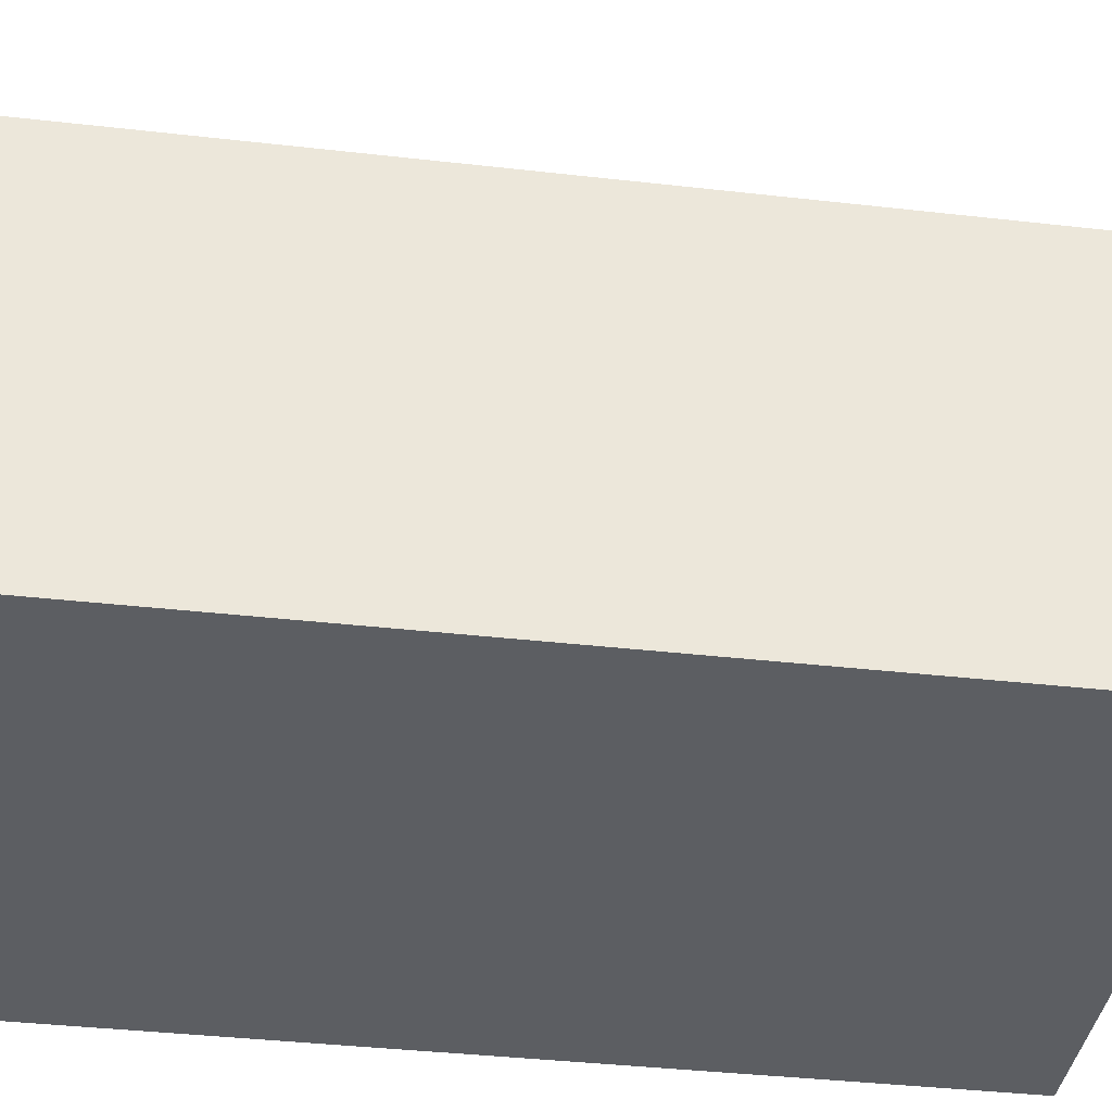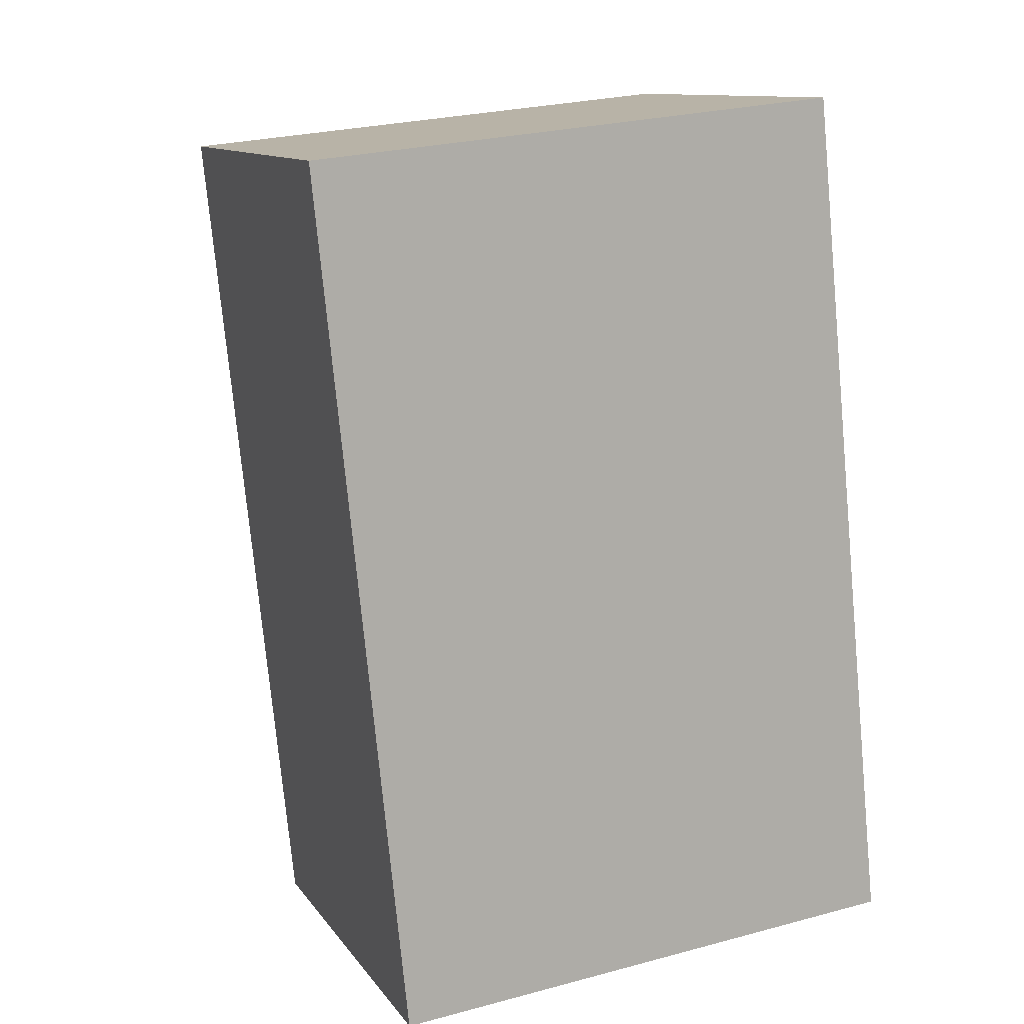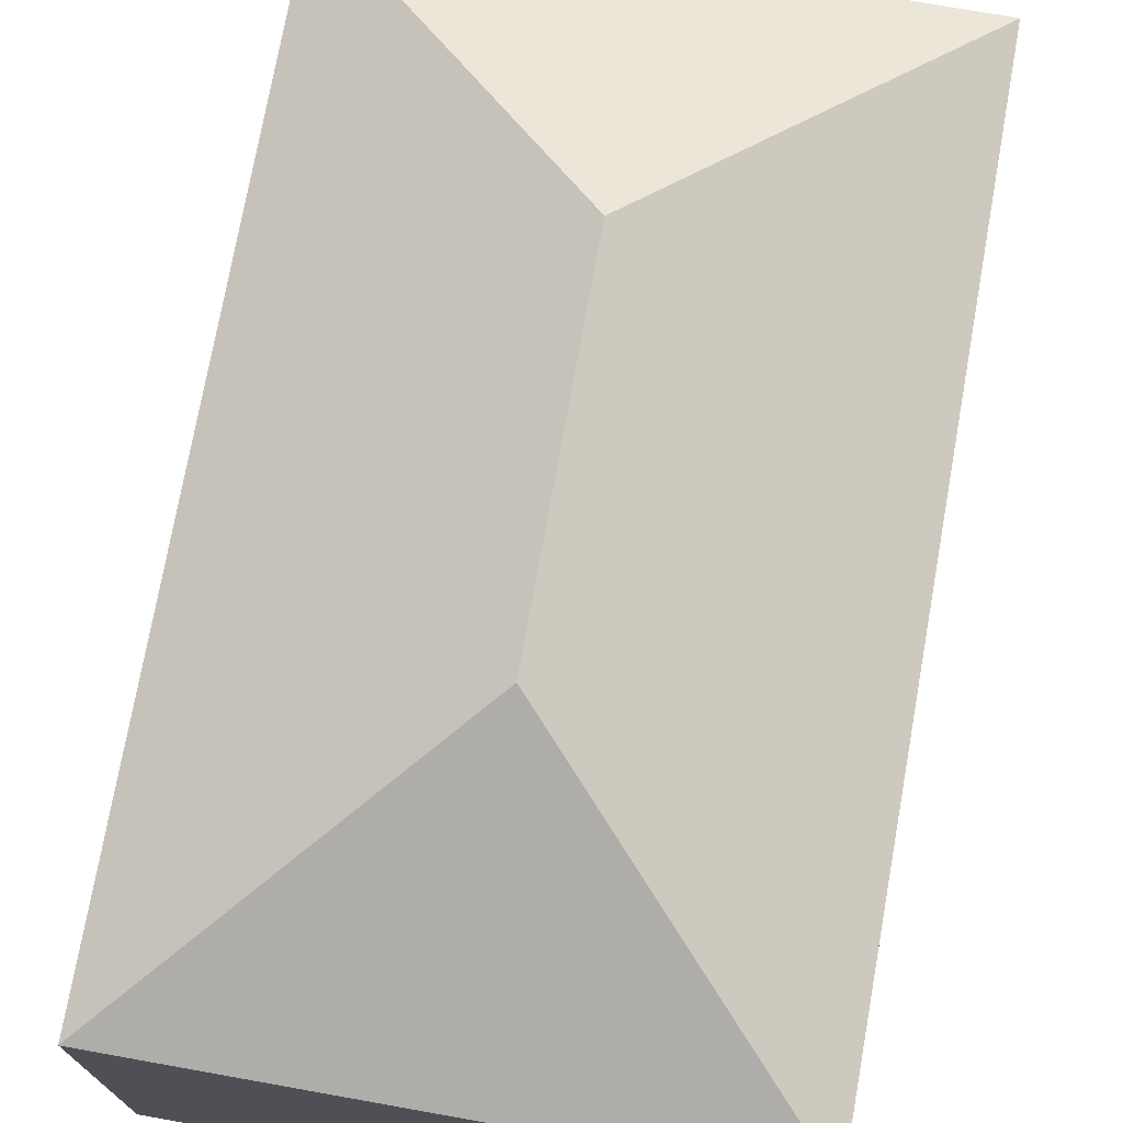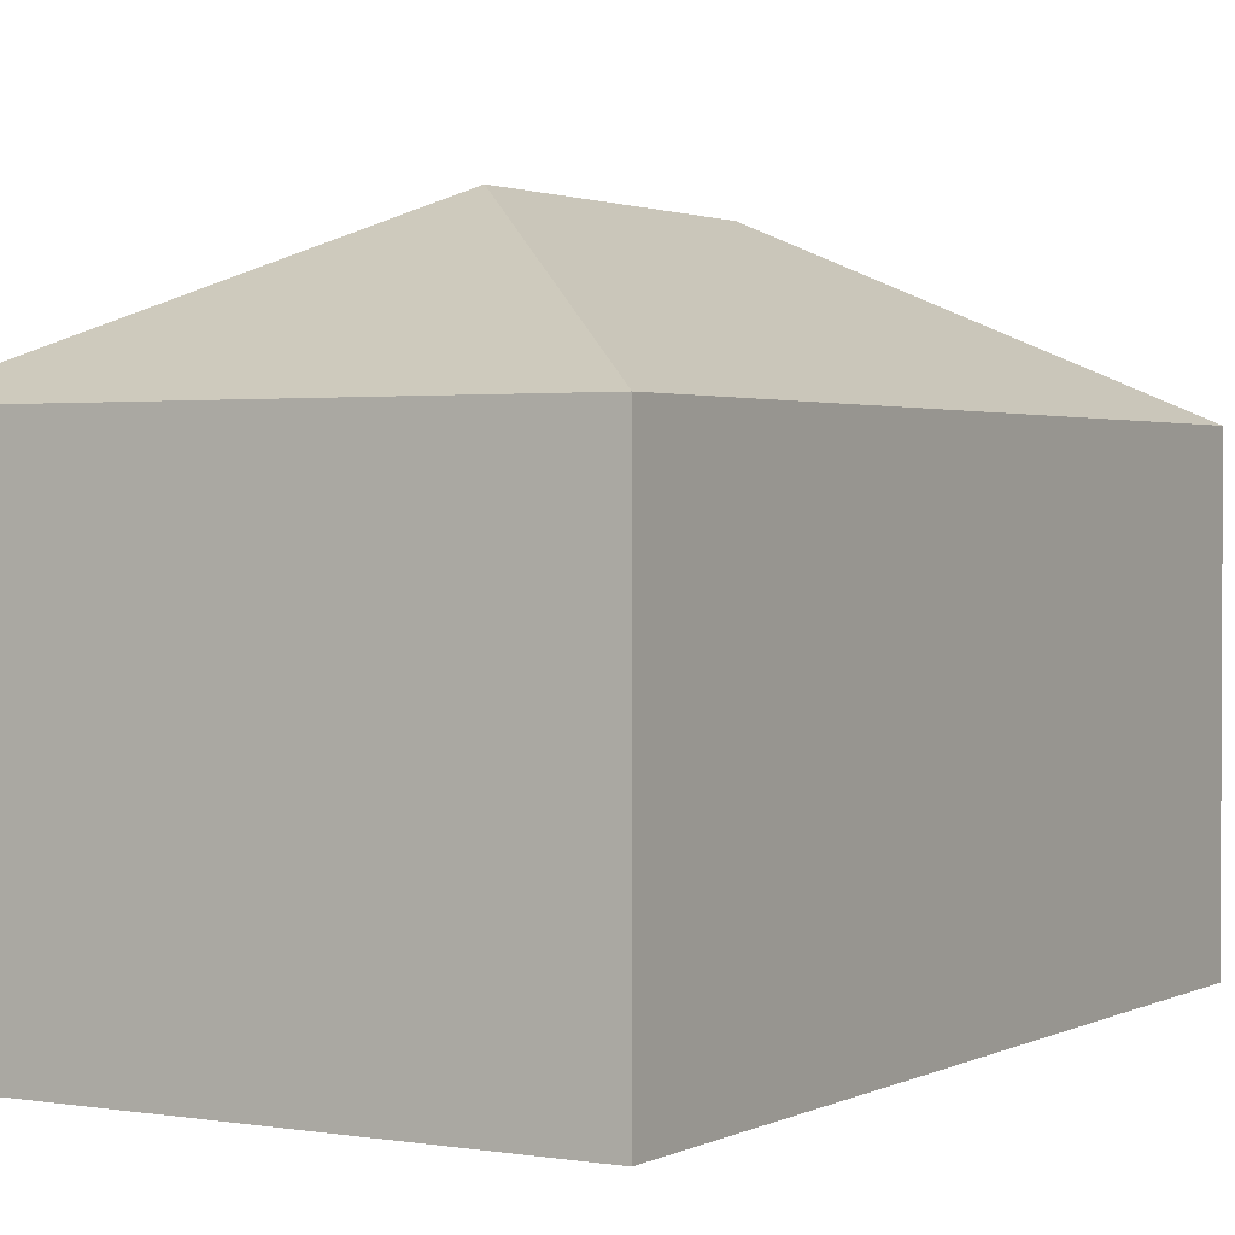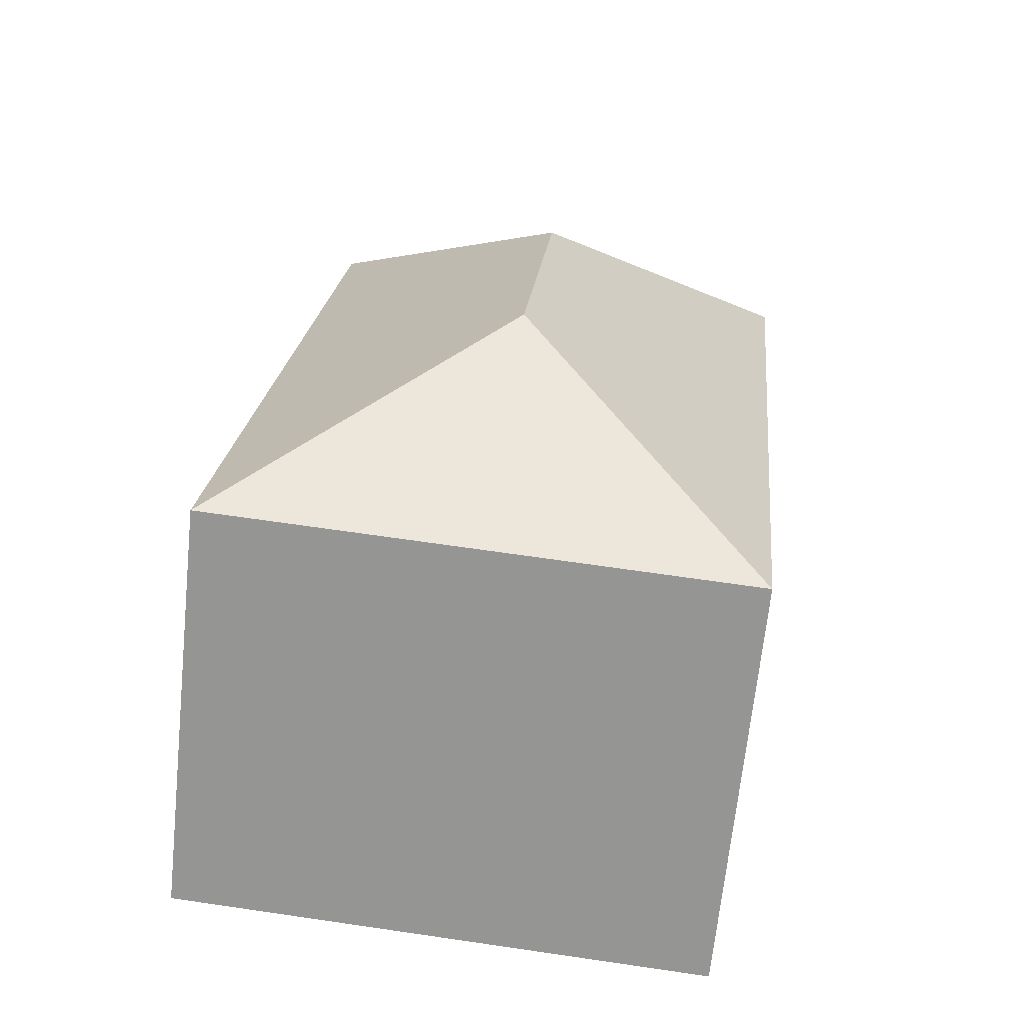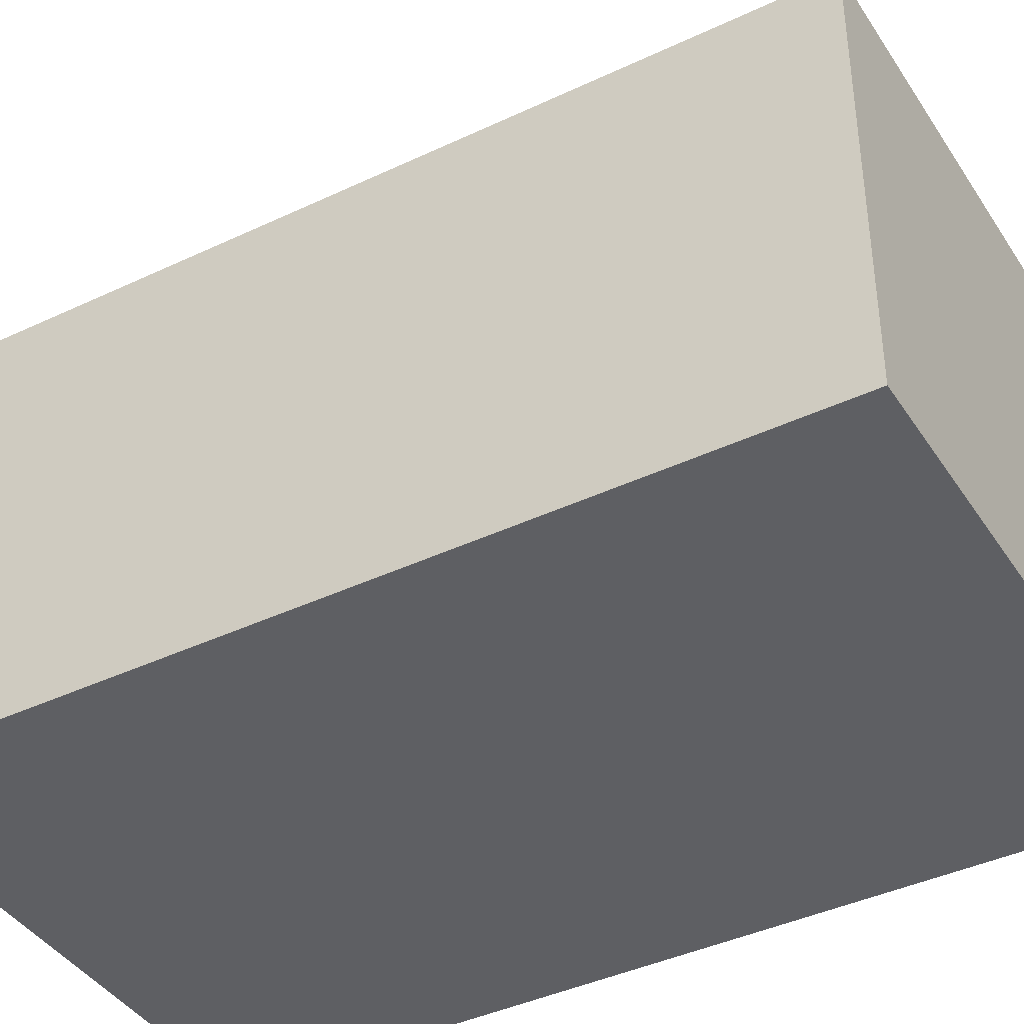
<metadata>
{"format":"obj","ext":"obj","renderer":"f3d","projection":"perspective","resolution":1024,"background":"white","views":[{"elev":-38.0,"azim":75.9,"up":"+Y"},{"elev":11.6,"azim":-21.6,"up":"+Z"},{"elev":73.9,"azim":4.3,"up":"+Y"},{"elev":1.7,"azim":25.0,"up":"+Y"},{"elev":-67.7,"azim":174.1,"up":"+Z"},{"elev":-40.9,"azim":-65.8,"up":"+Y"}]}
</metadata>
<code>
v  1.675 3.207 -1.365
v  0 2.381 1.458e-16
v  3.04 2.381 0.311
v  0.503 2.381 -4.92
v  1.868 3.207 -3.245
v  3.543 2.381 -4.61
v  0.503 3.013e-16 -4.92
v  0 0 0
v  3.04 -1.904e-17 0.311
v  3.543 2.823e-16 -4.61
g defaultobject
f 1 2 3
f 1 4 2
f 4 1 5
f 5 3 6
f 3 5 1
f 5 6 4
f 7 2 4
f 2 7 8
f 8 3 2
f 3 8 9
f 9 6 3
f 6 9 10
f 10 4 6
f 4 10 7
f 7 9 8
f 9 7 10

</code>
